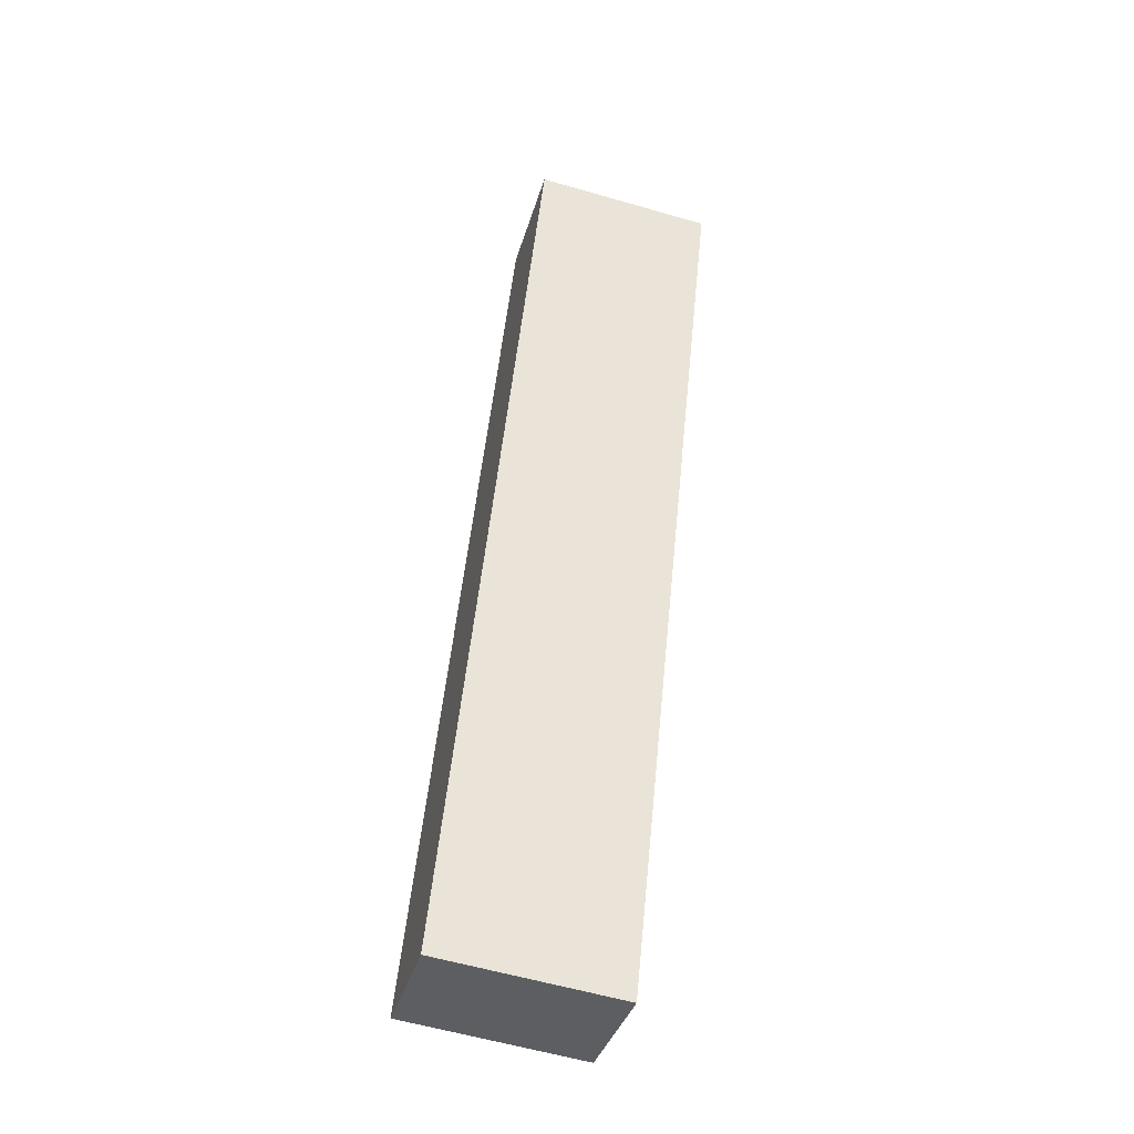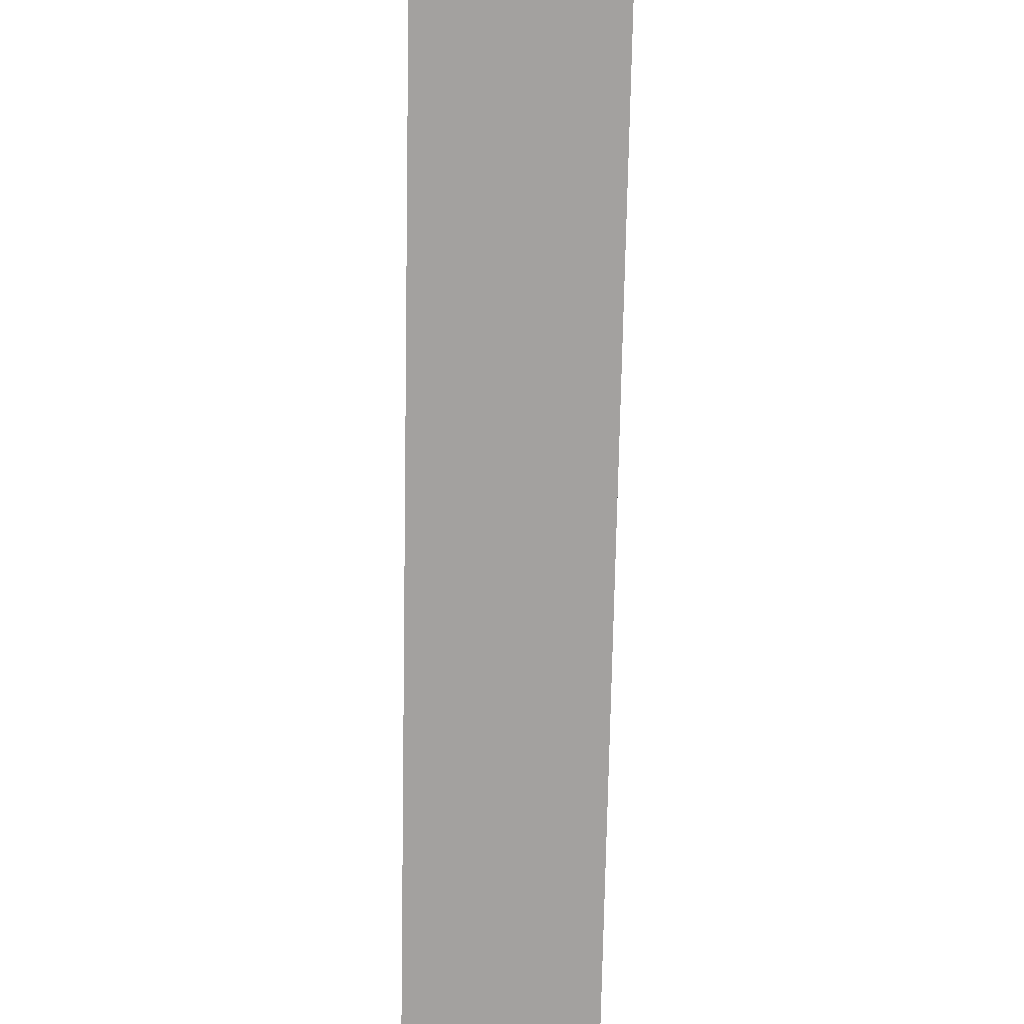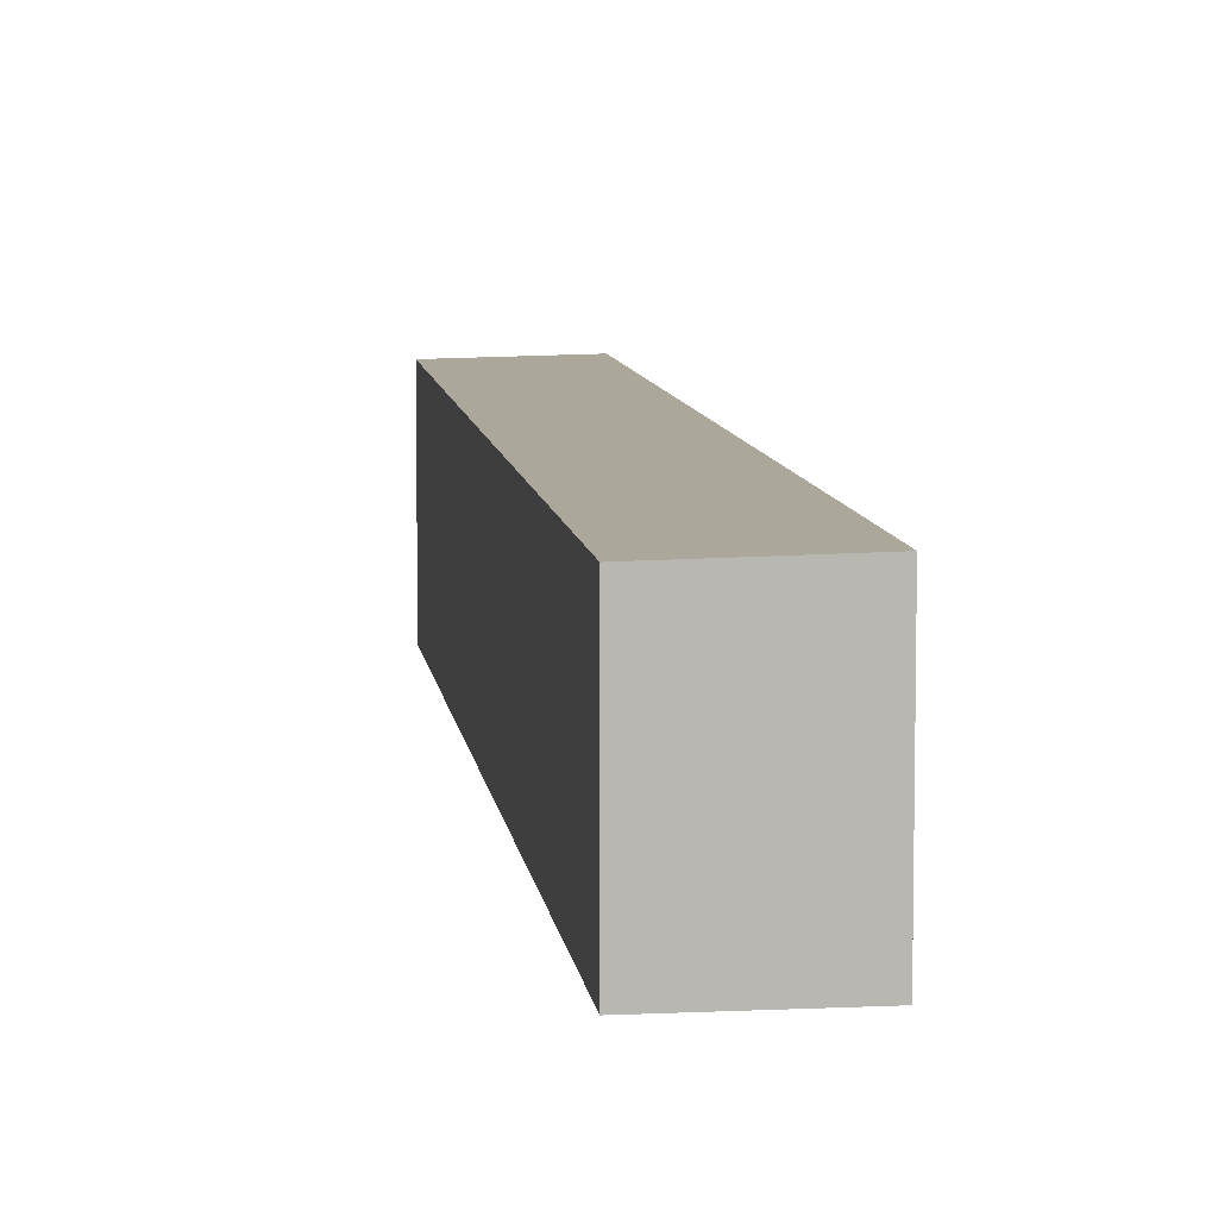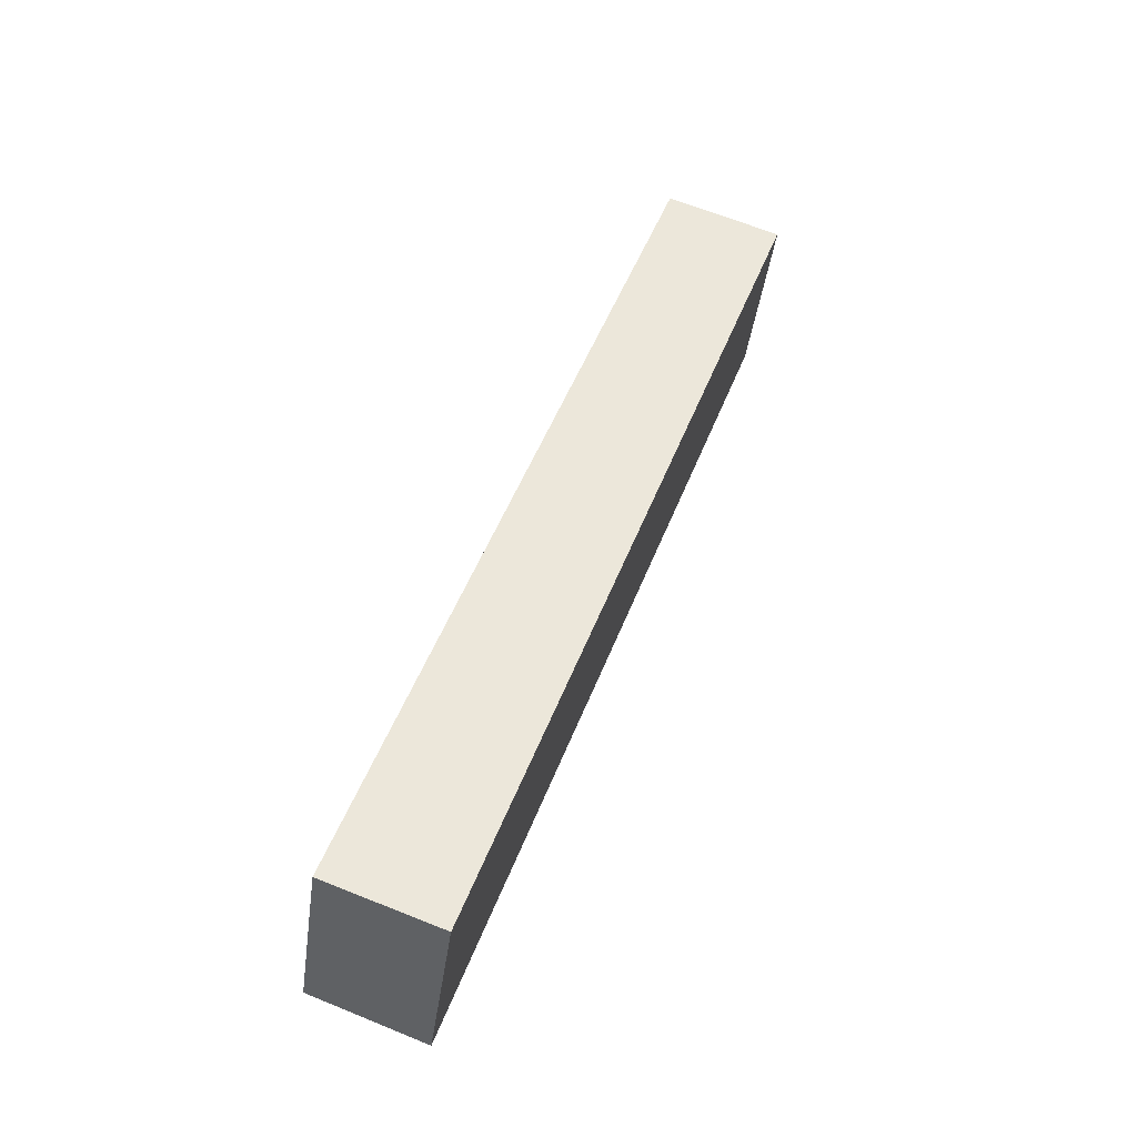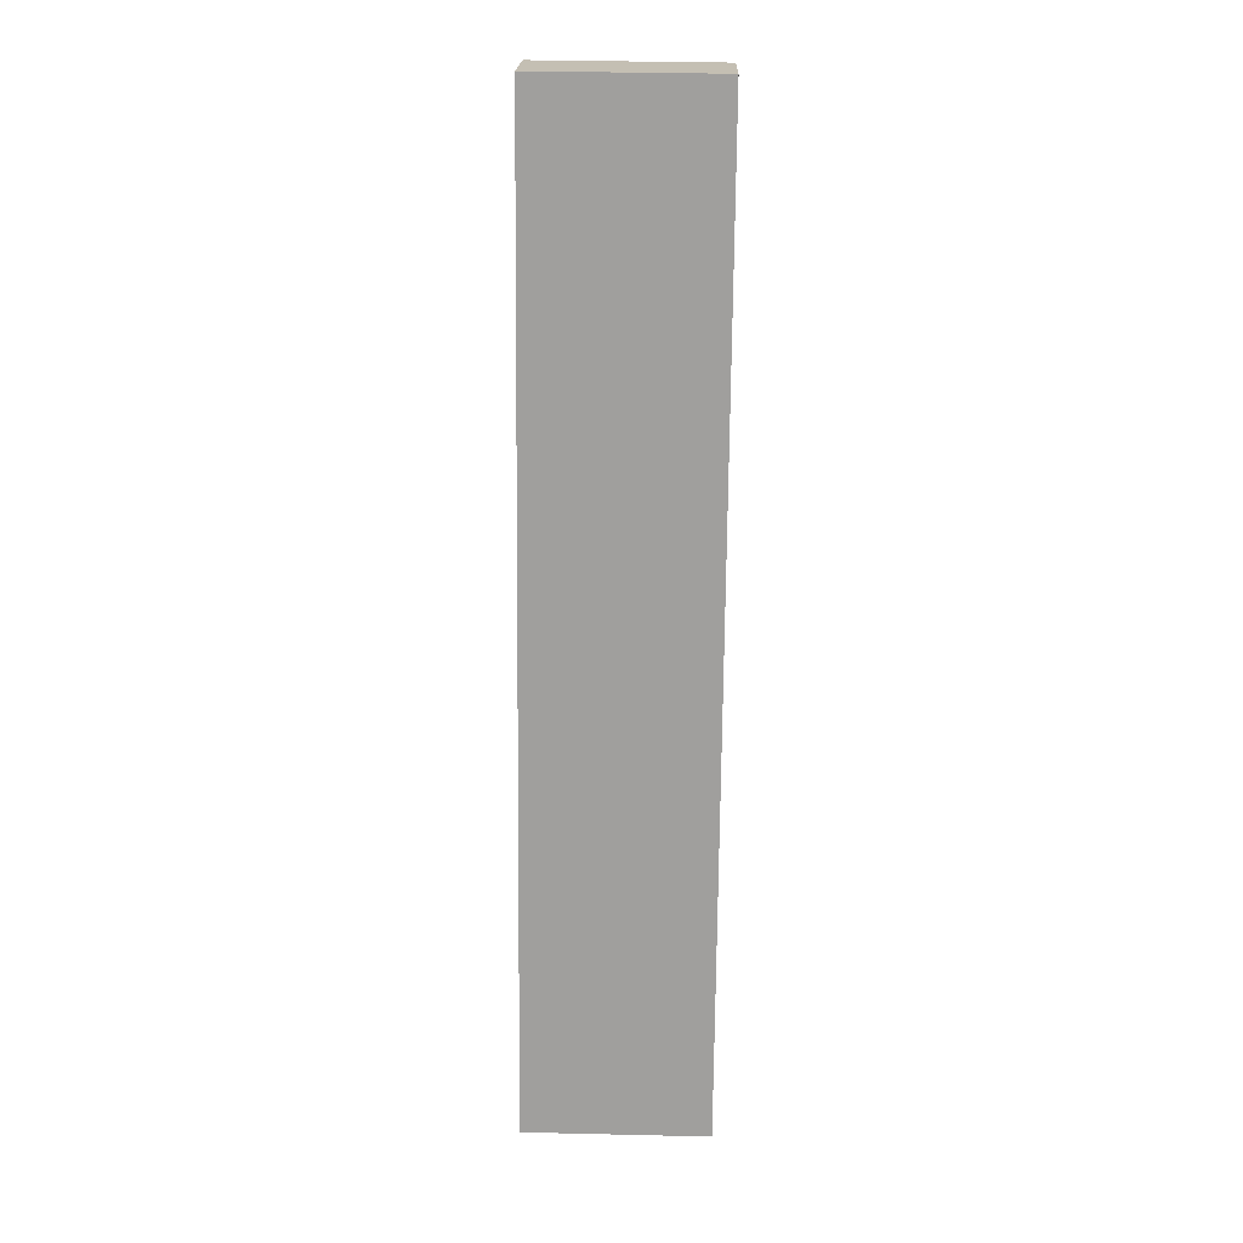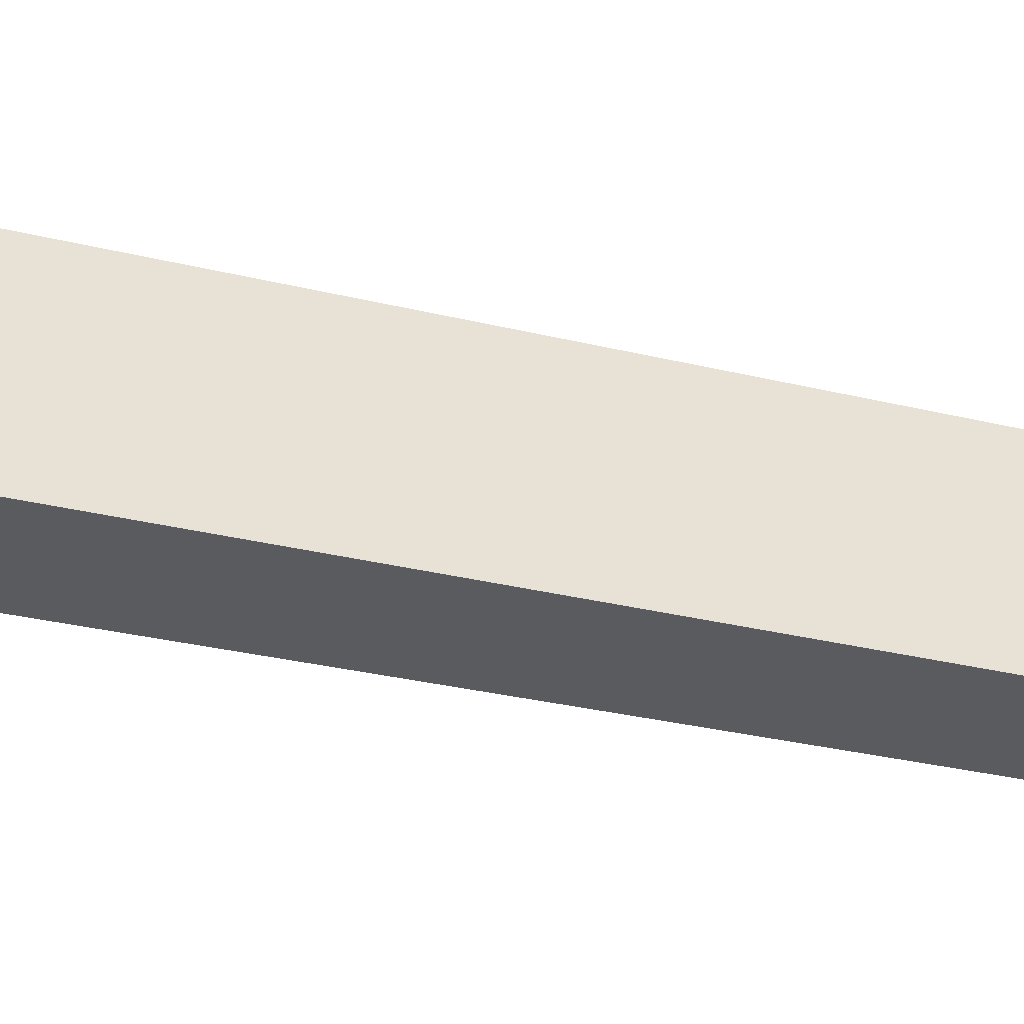
<metadata>
{"format":"obj","ext":"obj","renderer":"f3d","projection":"perspective","resolution":1024,"background":"white","views":[{"elev":-58.9,"azim":73.4,"up":"+Z"},{"elev":-72.3,"azim":18.3,"up":"+Y"},{"elev":8.2,"azim":12.3,"up":"+Y"},{"elev":-41.8,"azim":-7.7,"up":"+Z"},{"elev":37.5,"azim":-88.3,"up":"+Z"},{"elev":-32.5,"azim":90.9,"up":"+Y"}]}
</metadata>
<code>
v  0 3.067 1.878e-16
v  7.403 3.104 14.76
v  1.917 3.104 -0.708
v  5.439 3.066 15.61
v  7.446 3.104 14.88
v  1.917 4.335e-17 -0.708
v  0 0 0
v  5.439 -9.557e-16 15.61
v  7.446 -9.113e-16 14.88
v  7.403 -9.038e-16 14.76
g defaultobject
f 1 2 3
f 2 1 4
f 2 4 5
f 6 1 3
f 1 6 7
f 7 4 1
f 4 7 8
f 4 9 5
f 9 4 8
f 2 6 3
f 6 2 5
f 6 5 10
f 10 5 9
f 10 7 6
f 7 10 8
f 8 10 9

</code>
